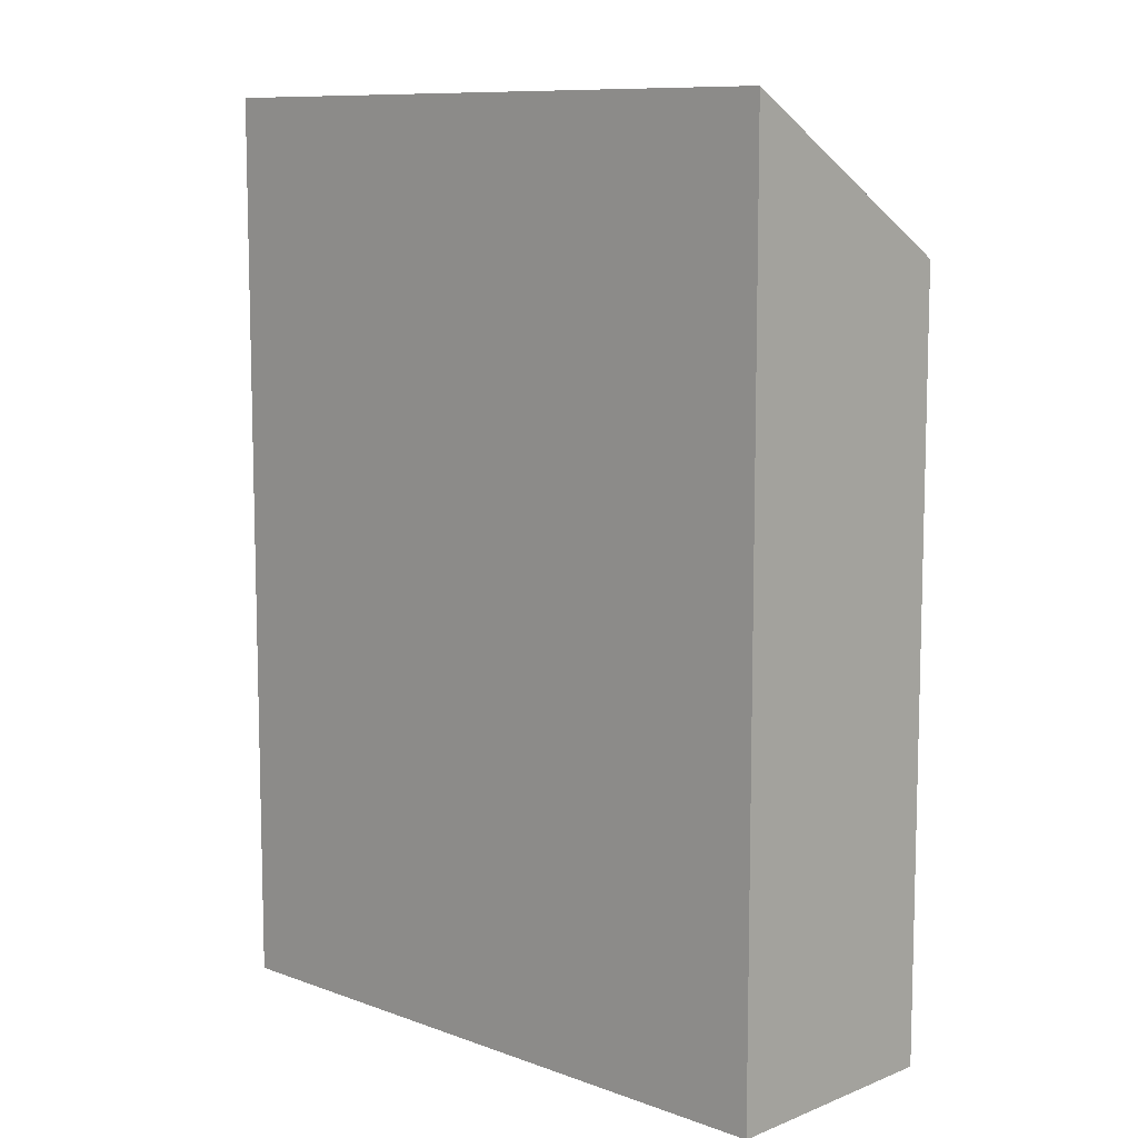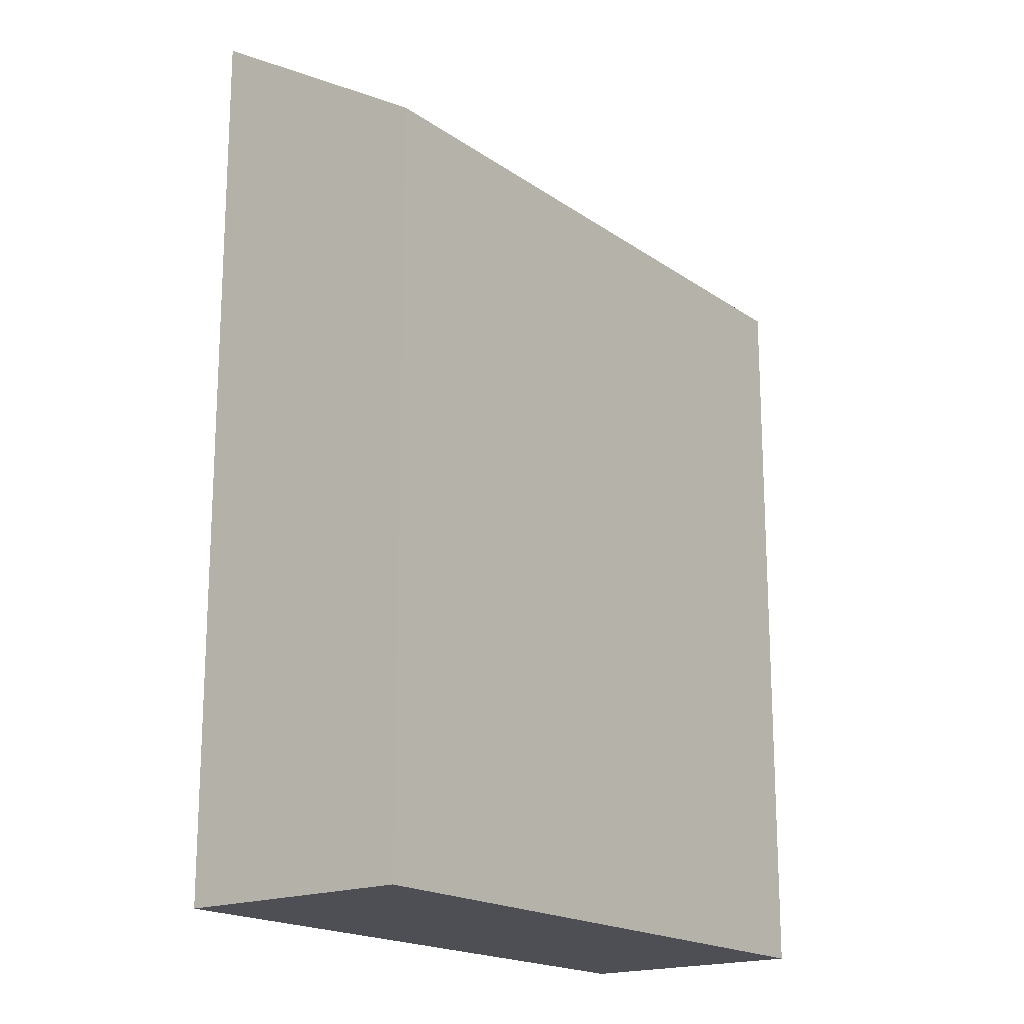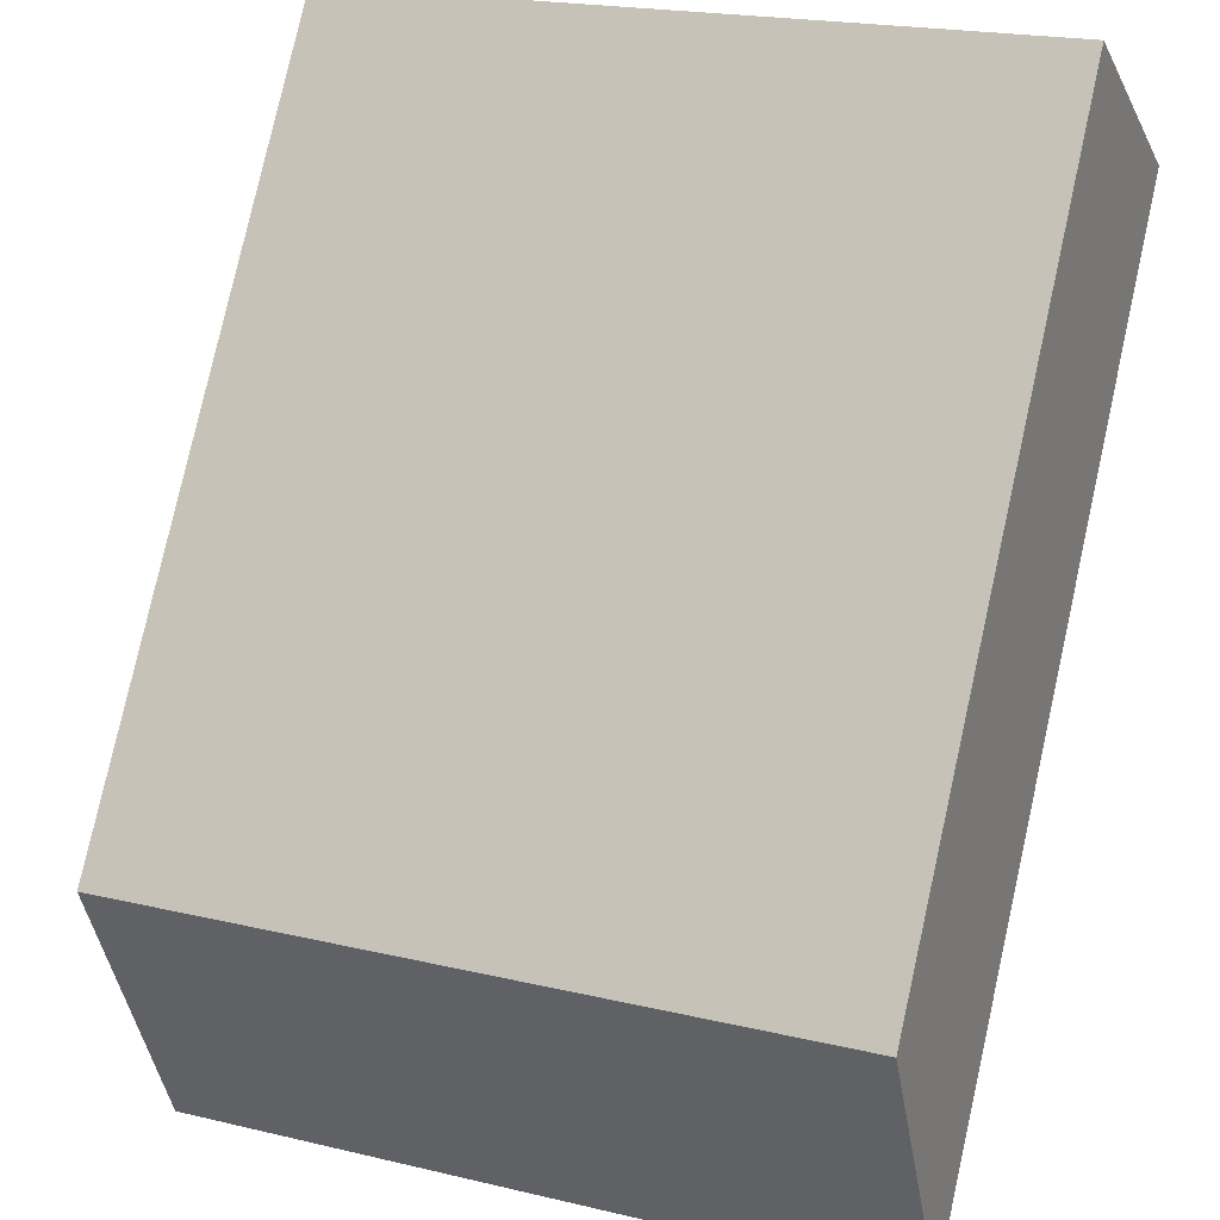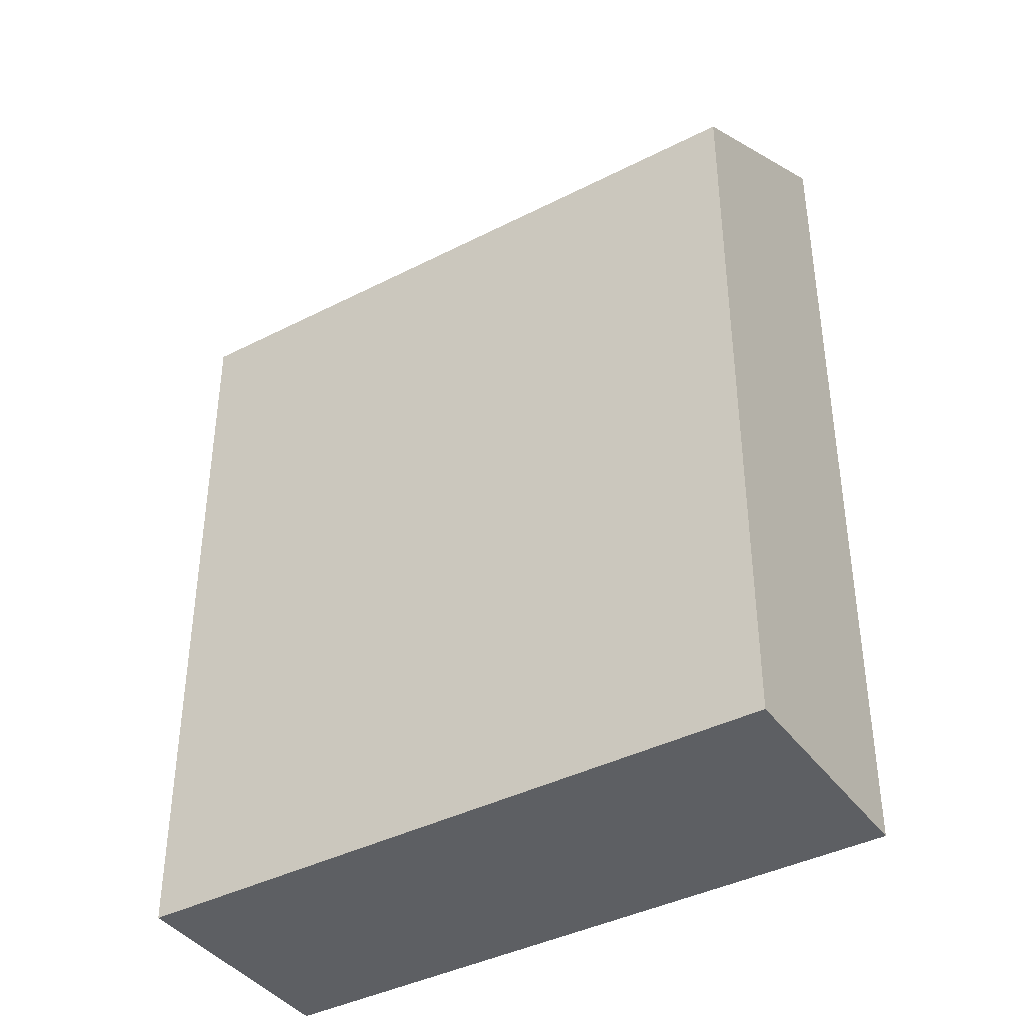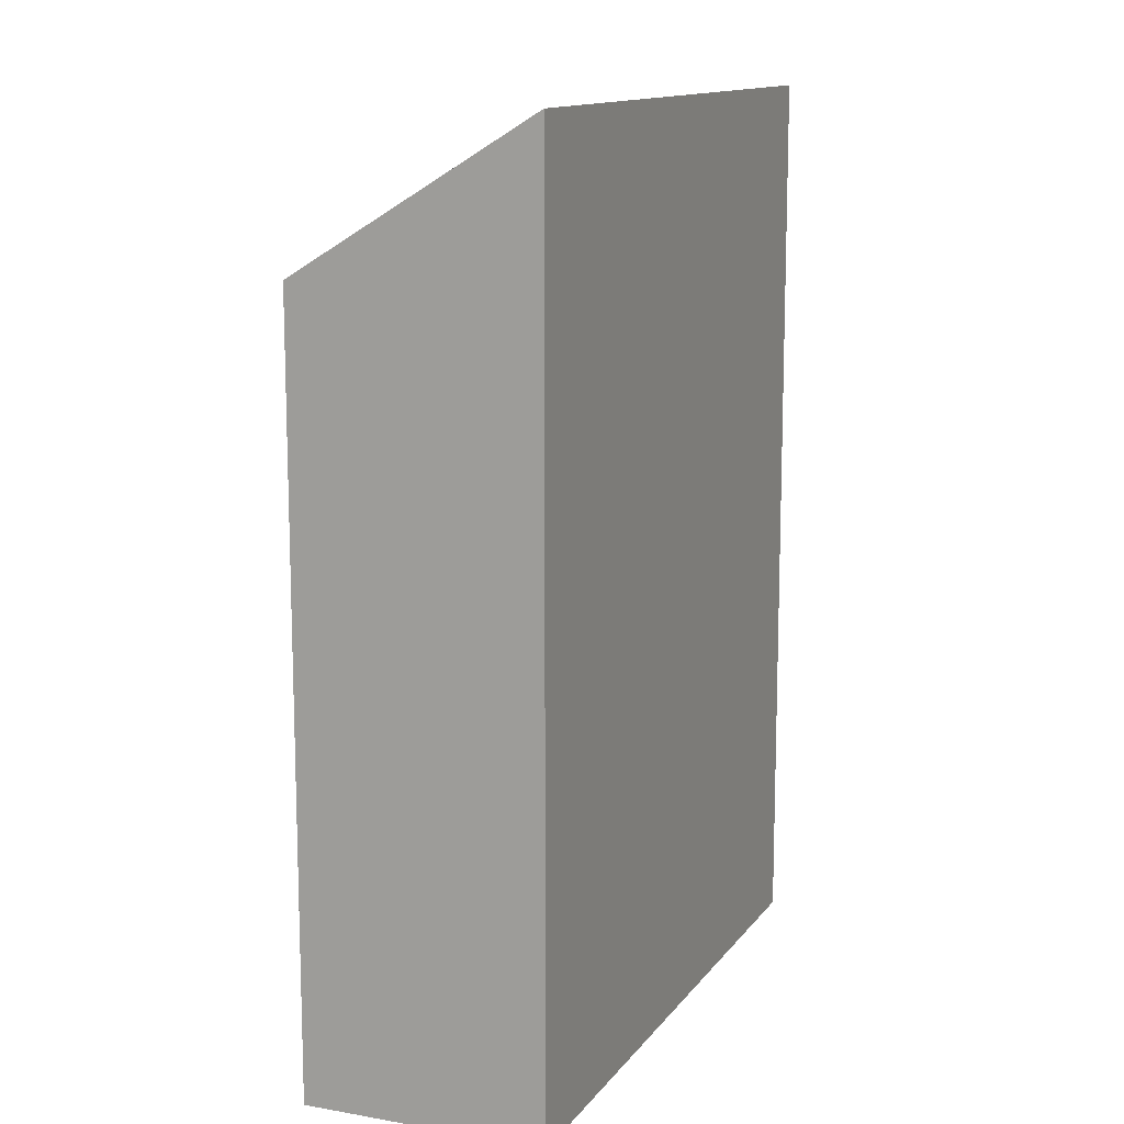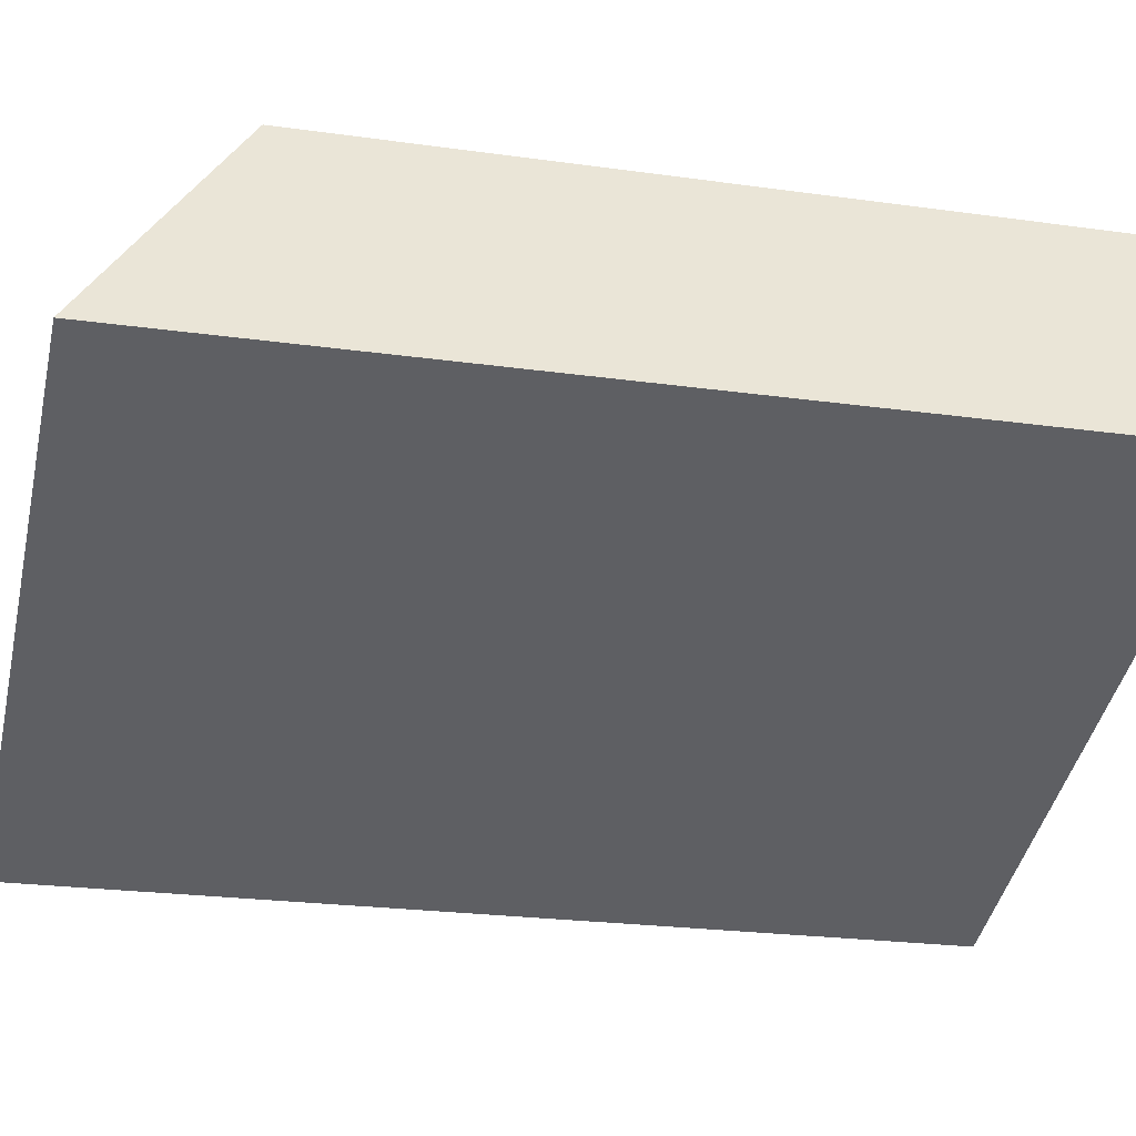
<metadata>
{"format":"obj","ext":"obj","renderer":"f3d","projection":"perspective","resolution":1024,"background":"white","views":[{"elev":9.7,"azim":-116.3,"up":"+Y"},{"elev":-18.3,"azim":-32.9,"up":"+Y"},{"elev":79.3,"azim":-167.4,"up":"+Z"},{"elev":-40.0,"azim":52.3,"up":"+Y"},{"elev":12.8,"azim":132.3,"up":"+Y"},{"elev":-23.0,"azim":-103.5,"up":"+Z"}]}
</metadata>
<code>
v  5.83 8.472 -2.11
v  0.77 7.094 2.13
v  6.6 7.094 0.01
v  0 8.477 5.191e-16
v  5.83 1.292e-16 -2.11
v  6.6 -6.123e-19 0.01
v  0 0 0
v  0.77 -1.304e-16 2.13
g defaultobject
f 1 2 3
f 2 1 4
f 3 5 1
f 5 3 6
f 1 7 4
f 7 1 5
f 7 2 4
f 2 7 8
f 8 3 2
f 3 8 6
f 6 7 5
f 7 6 8

</code>
